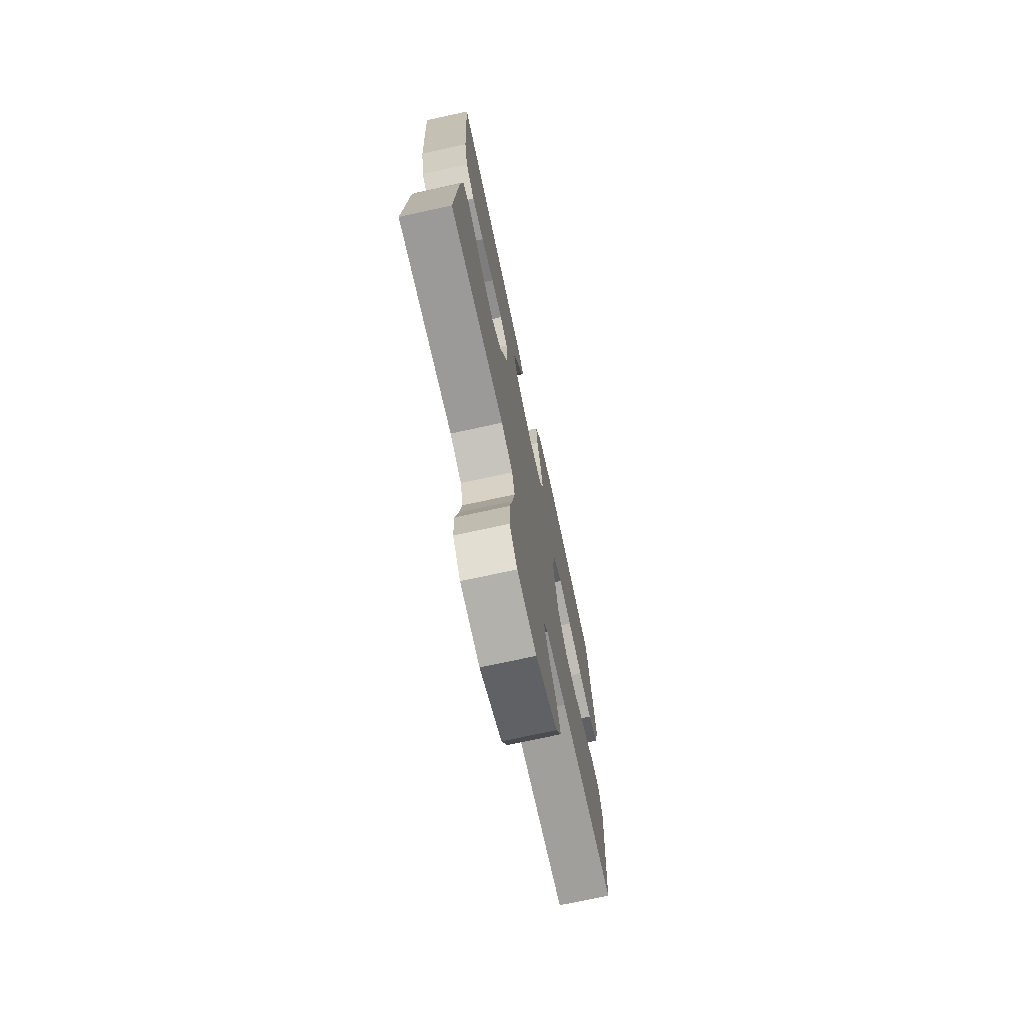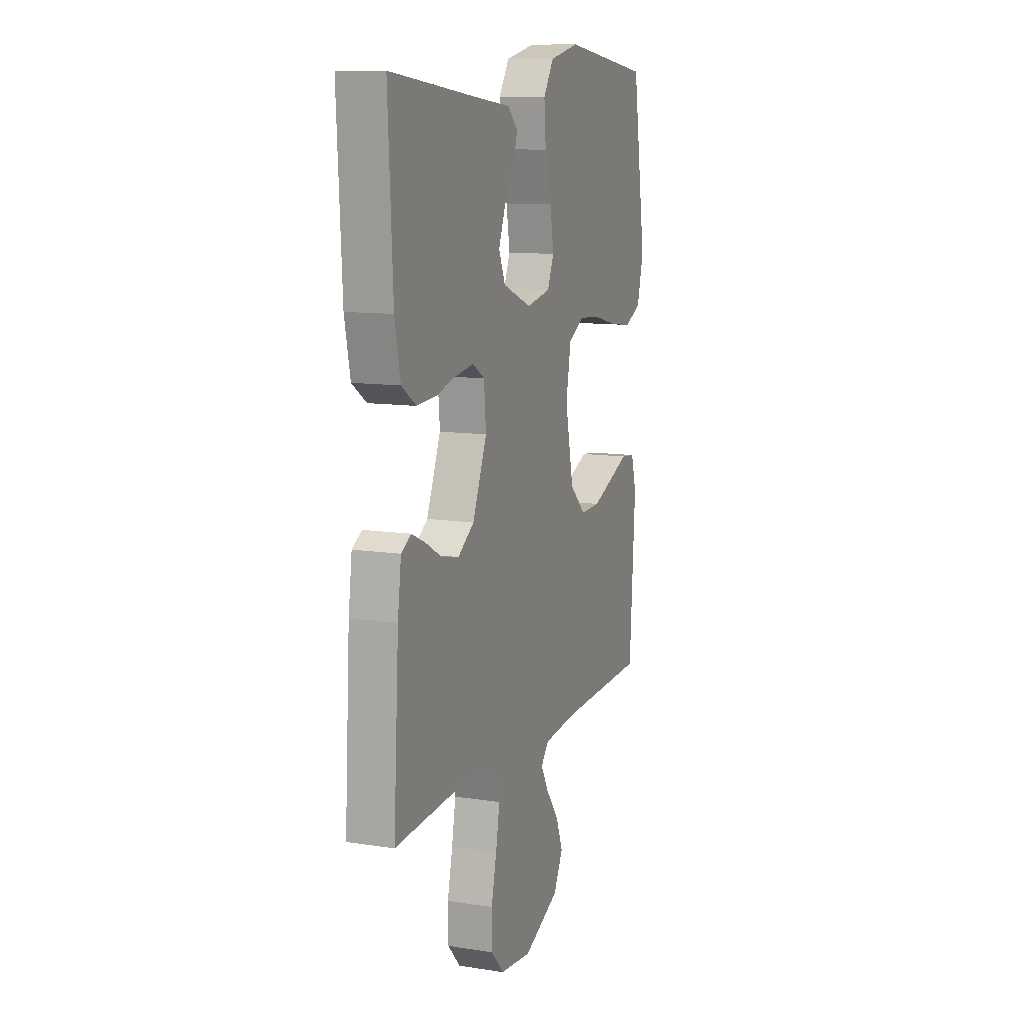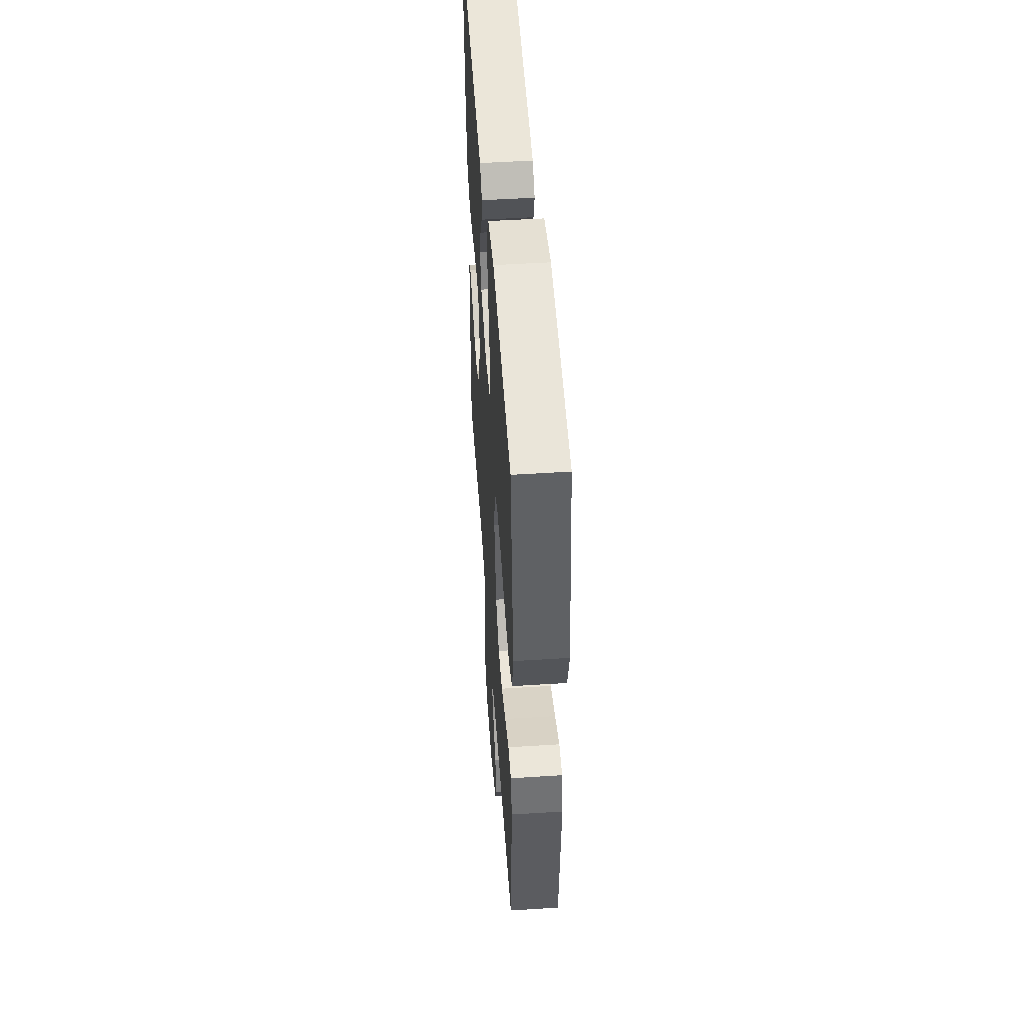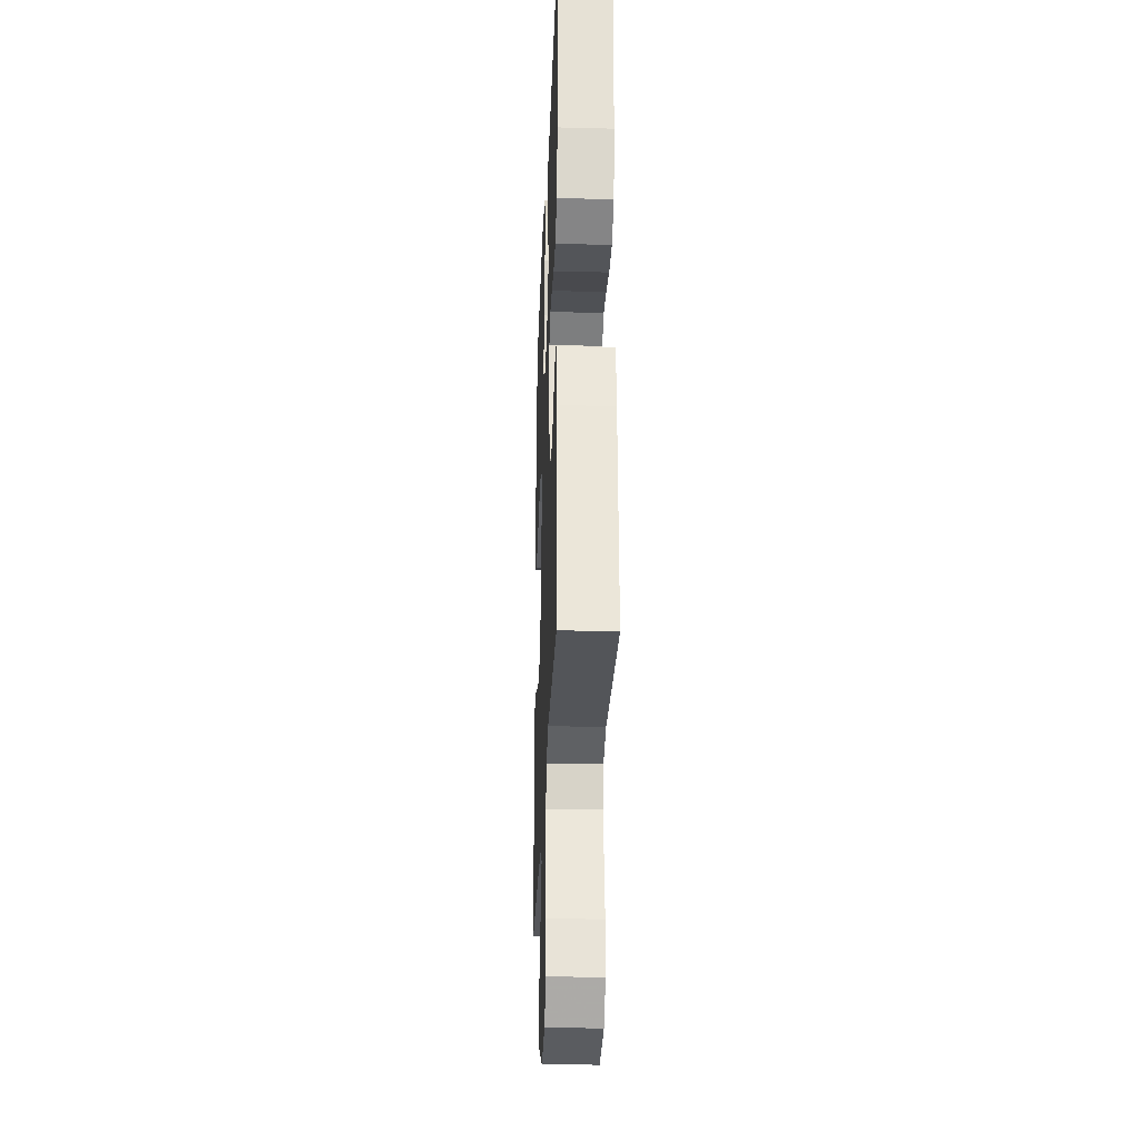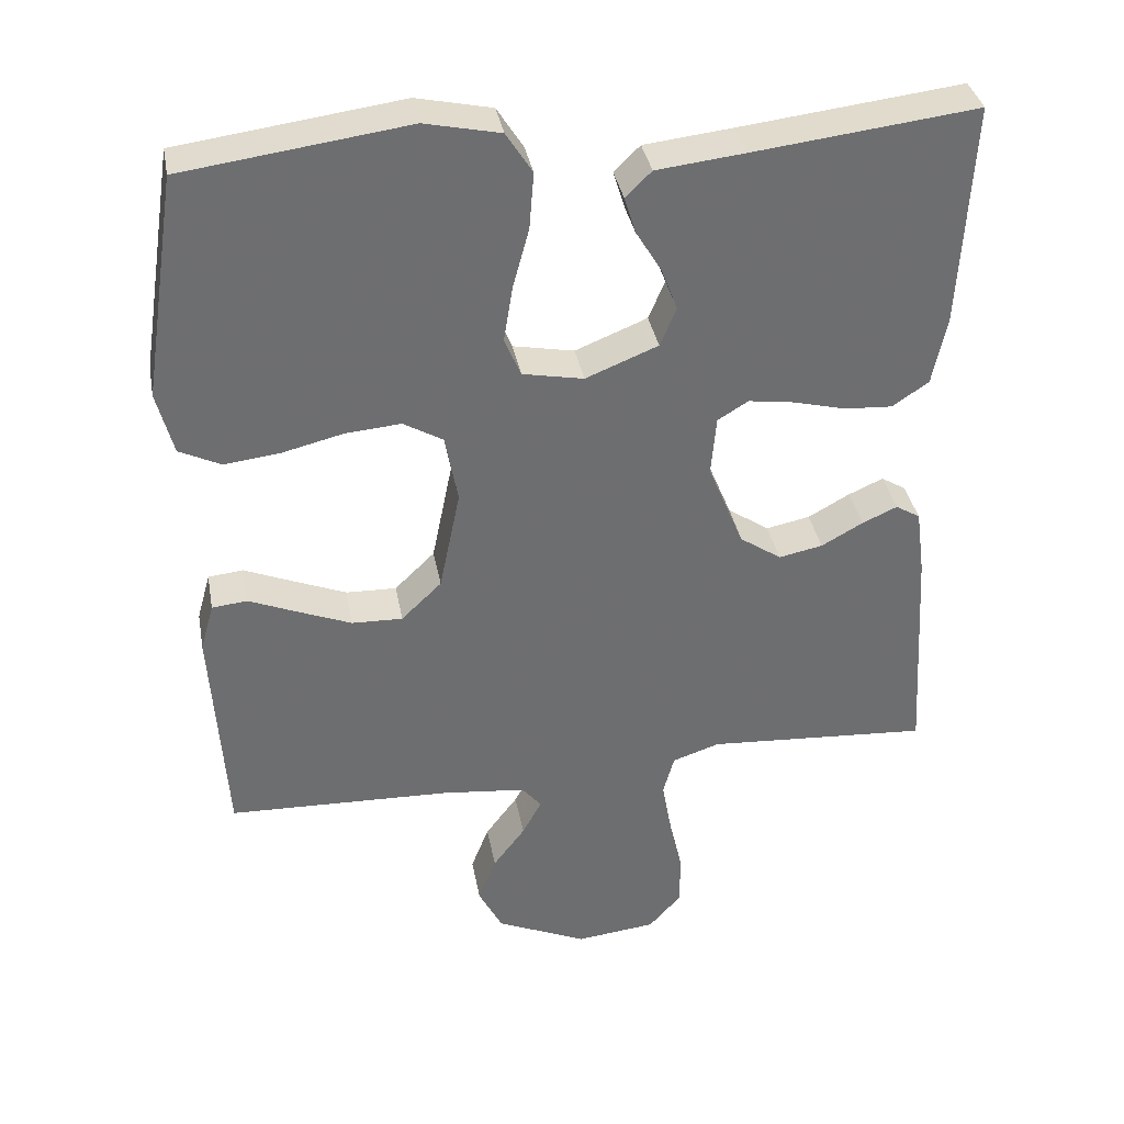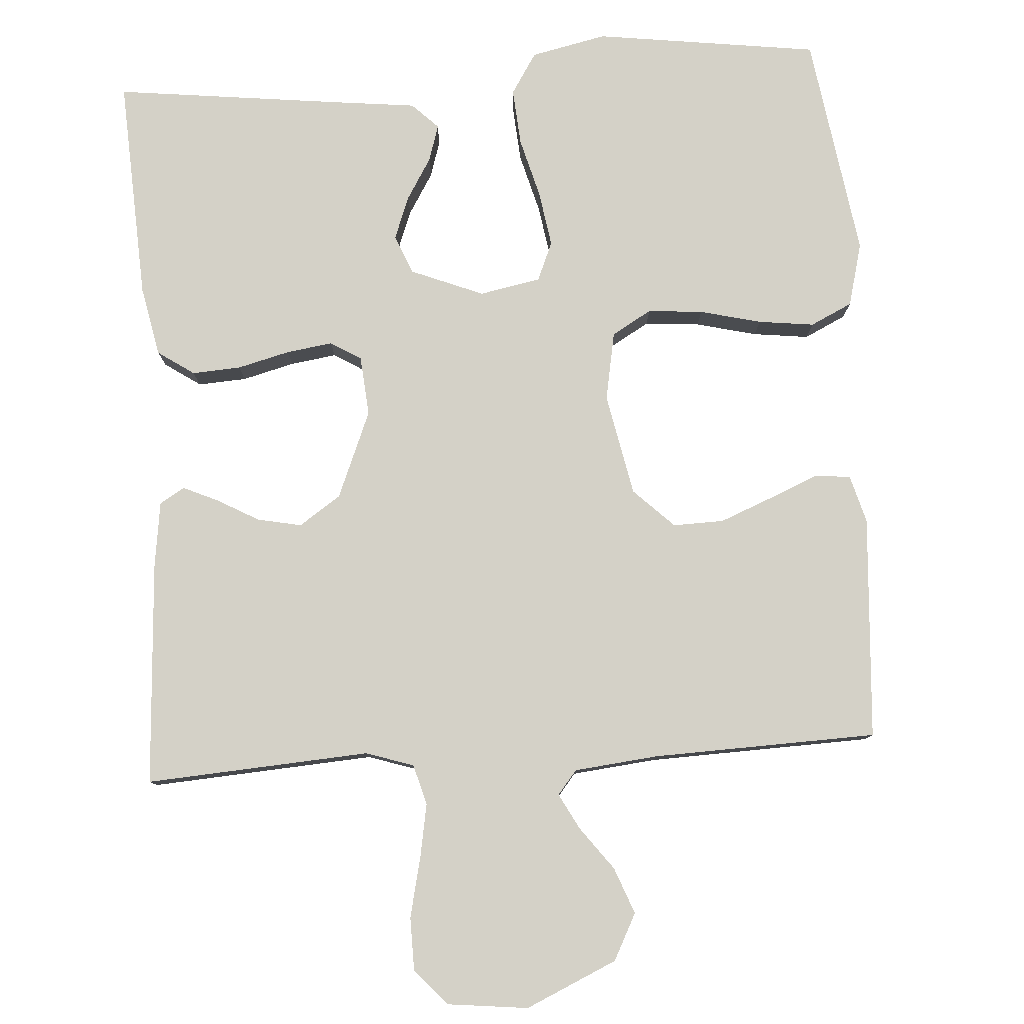
<metadata>
{"format":"obj","ext":"obj","renderer":"f3d","projection":"perspective","resolution":1024,"background":"white","views":[{"elev":-73.0,"azim":102.3,"up":"+Z"},{"elev":11.1,"azim":110.9,"up":"+Z"},{"elev":50.6,"azim":-94.0,"up":"+Z"},{"elev":-27.8,"azim":87.8,"up":"+Z"},{"elev":36.1,"azim":-10.4,"up":"+Z"},{"elev":79.8,"azim":176.3,"up":"+Y"}]}
</metadata>
<code>
v 0.5 0.07 0.5
v 0.484 0.07 0.2
v 0.465 0.07 0.107
v 0.416 0.07 0.074
v 0.351 0.07 0.078
v 0.281 0.07 0.096
v 0.219 0.07 0.105
v 0.178 0.07 0.08
v 0.171 0.07 0
v 0.219 0.07 -0.117
v 0.275 0.07 -0.155
v 0.334 0.07 -0.143
v 0.39 0.07 -0.112
v 0.437 0.07 -0.091
v 0.47 0.07 -0.111
v 0.482 0.07 -0.2
v 0.5 0.07 -0.5
v 0.2 0.07 -0.48
v 0.136 0.07 -0.501
v 0.121 0.07 -0.555
v 0.134 0.07 -0.628
v 0.152 0.07 -0.707
v 0.151 0.07 -0.778
v 0.108 0.07 -0.826
v 0 0.07 -0.838
v -0.122 0.07 -0.783
v -0.154 0.07 -0.721
v -0.13 0.07 -0.659
v -0.087 0.07 -0.602
v -0.061 0.07 -0.554
v -0.087 0.07 -0.522
v -0.2 0.07 -0.51
v -0.5 0.07 -0.5
v -0.519 0.07 -0.2
v -0.501 0.07 -0.136
v -0.454 0.07 -0.131
v -0.389 0.07 -0.158
v -0.317 0.07 -0.187
v -0.249 0.07 -0.189
v -0.195 0.07 -0.137
v -0.167 0.07 0
v -0.184 0.07 0.092
v -0.237 0.07 0.123
v -0.311 0.07 0.117
v -0.393 0.07 0.097
v -0.468 0.07 0.088
v -0.524 0.07 0.115
v -0.546 0.07 0.2
v -0.5 0.07 0.5
v -0.2 0.07 0.54
v -0.099 0.07 0.518
v -0.064 0.07 0.463
v -0.07 0.07 0.387
v -0.092 0.07 0.306
v -0.104 0.07 0.232
v -0.082 0.07 0.18
v 0 0.07 0.164
v 0.097 0.07 0.203
v 0.119 0.07 0.255
v 0.097 0.07 0.313
v 0.063 0.07 0.369
v 0.048 0.07 0.418
v 0.083 0.07 0.452
v 0.2 0.07 0.465
v 0.5 0 0.5
v 0.484 0 0.2
v 0.465 0 0.107
v 0.416 0 0.074
v 0.351 0 0.078
v 0.281 0 0.096
v 0.219 0 0.105
v 0.178 0 0.08
v 0.171 0 0
v 0.219 0 -0.117
v 0.275 0 -0.155
v 0.334 0 -0.143
v 0.39 0 -0.112
v 0.437 0 -0.091
v 0.47 0 -0.111
v 0.482 0 -0.2
v 0.5 0 -0.5
v 0.2 0 -0.48
v 0.136 0 -0.501
v 0.121 0 -0.555
v 0.134 0 -0.628
v 0.152 0 -0.707
v 0.151 0 -0.778
v 0.108 0 -0.826
v 0 0 -0.838
v -0.122 0 -0.783
v -0.154 0 -0.721
v -0.13 0 -0.659
v -0.087 0 -0.602
v -0.061 0 -0.554
v -0.087 0 -0.522
v -0.2 0 -0.51
v -0.5 0 -0.5
v -0.519 0 -0.2
v -0.501 0 -0.136
v -0.454 0 -0.131
v -0.389 0 -0.158
v -0.317 0 -0.187
v -0.249 0 -0.189
v -0.195 0 -0.137
v -0.167 0 0
v -0.184 0 0.092
v -0.237 0 0.123
v -0.311 0 0.117
v -0.393 0 0.097
v -0.468 0 0.088
v -0.524 0 0.115
v -0.546 0 0.2
v -0.5 0 0.5
v -0.2 0 0.54
v -0.099 0 0.518
v -0.064 0 0.463
v -0.07 0 0.387
v -0.092 0 0.306
v -0.104 0 0.232
v -0.082 0 0.18
v 0 0 0.164
v 0.097 0 0.203
v 0.119 0 0.255
v 0.097 0 0.313
v 0.063 0 0.369
v 0.048 0 0.418
v 0.083 0 0.452
v 0.2 0 0.465
f 61 62 63 64
f 60 61 64 1
f 59 60 1 2
f 58 59 2 3
f 57 58 3 4
f 56 57 4
f 51 52 53 54
f 51 54 55
f 50 51 55
f 49 50 55
f 48 49 55 56
f 44 45 46 47
f 43 44 47 48
f 34 35 36 37
f 32 33 34 37
f 31 32 37 38
f 30 31 38 39
f 26 27 28 29
f 26 29 30
f 25 26 30
f 24 25 30
f 21 22 23 24
f 20 21 24 30
f 19 20 30 39
f 15 16 17 18
f 12 13 14 15
f 12 15 18 19
f 4 5 6
f 56 4 6
f 56 6 7
f 43 48 56 7
f 42 43 7 8
f 41 42 8 9
f 40 41 9 10
f 39 40 10 11
f 19 39 11
f 11 12 19
f 128 127 126 125
f 65 128 125 124
f 66 65 124 123
f 67 66 123 122
f 68 67 122 121
f 68 121 120
f 118 117 116 115
f 119 118 115
f 119 115 114
f 119 114 113
f 120 119 113 112
f 111 110 109 108
f 112 111 108 107
f 101 100 99 98
f 101 98 97 96
f 102 101 96 95
f 103 102 95 94
f 93 92 91 90
f 94 93 90
f 94 90 89
f 94 89 88
f 88 87 86 85
f 94 88 85 84
f 103 94 84 83
f 82 81 80 79
f 79 78 77 76
f 83 82 79 76
f 70 69 68
f 70 68 120
f 71 70 120
f 71 120 112 107
f 72 71 107 106
f 73 72 106 105
f 74 73 105 104
f 75 74 104 103
f 75 103 83
f 83 76 75
f 1 65 66 2
f 2 66 67 3
f 3 67 68 4
f 4 68 69 5
f 5 69 70 6
f 6 70 71 7
f 7 71 72 8
f 8 72 73 9
f 9 73 74 10
f 10 74 75 11
f 11 75 76 12
f 12 76 77 13
f 13 77 78 14
f 14 78 79 15
f 15 79 80 16
f 16 80 81 17
f 17 81 82 18
f 18 82 83 19
f 19 83 84 20
f 20 84 85 21
f 21 85 86 22
f 22 86 87 23
f 23 87 88 24
f 24 88 89 25
f 25 89 90 26
f 26 90 91 27
f 27 91 92 28
f 28 92 93 29
f 29 93 94 30
f 30 94 95 31
f 31 95 96 32
f 32 96 97 33
f 33 97 98 34
f 34 98 99 35
f 35 99 100 36
f 36 100 101 37
f 37 101 102 38
f 38 102 103 39
f 39 103 104 40
f 40 104 105 41
f 41 105 106 42
f 42 106 107 43
f 43 107 108 44
f 44 108 109 45
f 45 109 110 46
f 46 110 111 47
f 47 111 112 48
f 48 112 113 49
f 49 113 114 50
f 50 114 115 51
f 51 115 116 52
f 52 116 117 53
f 53 117 118 54
f 54 118 119 55
f 55 119 120 56
f 56 120 121 57
f 57 121 122 58
f 58 122 123 59
f 59 123 124 60
f 60 124 125 61
f 61 125 126 62
f 62 126 127 63
f 63 127 128 64
f 64 128 65 1

</code>
